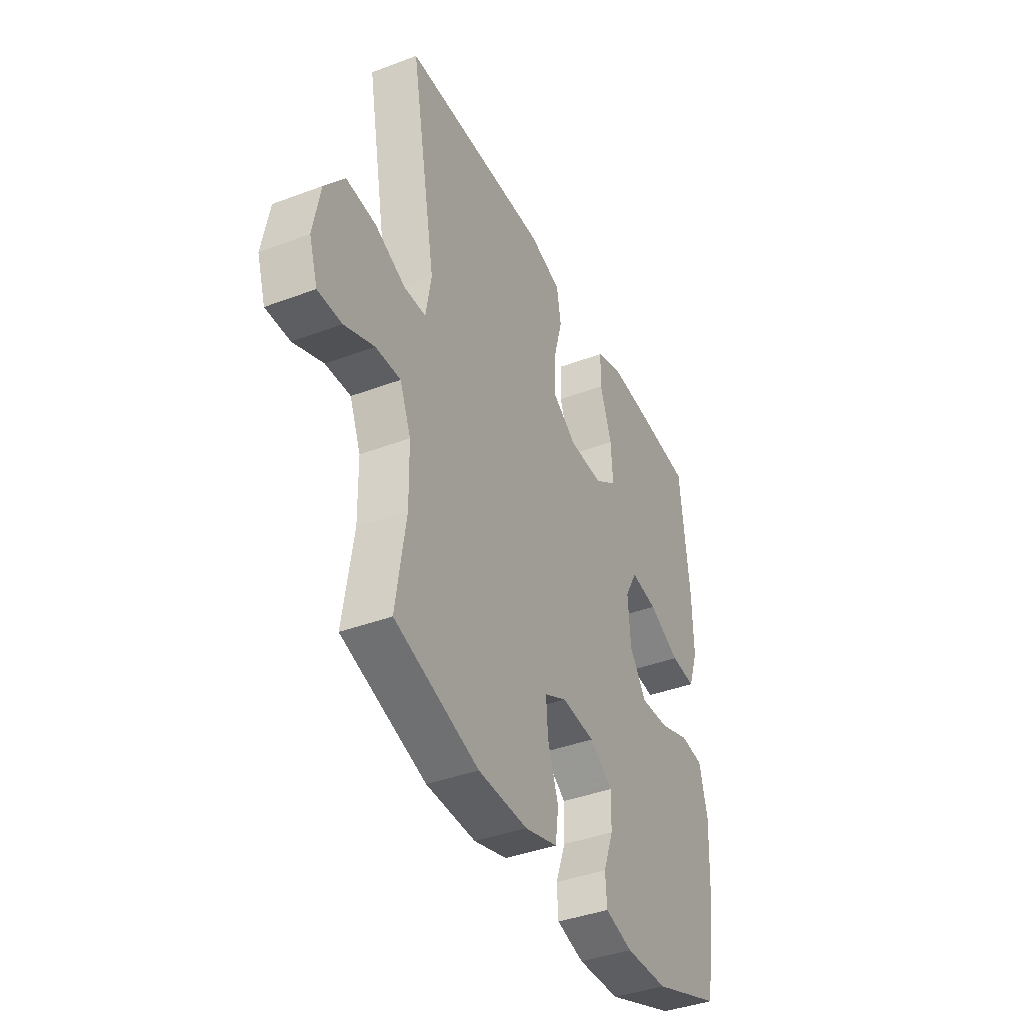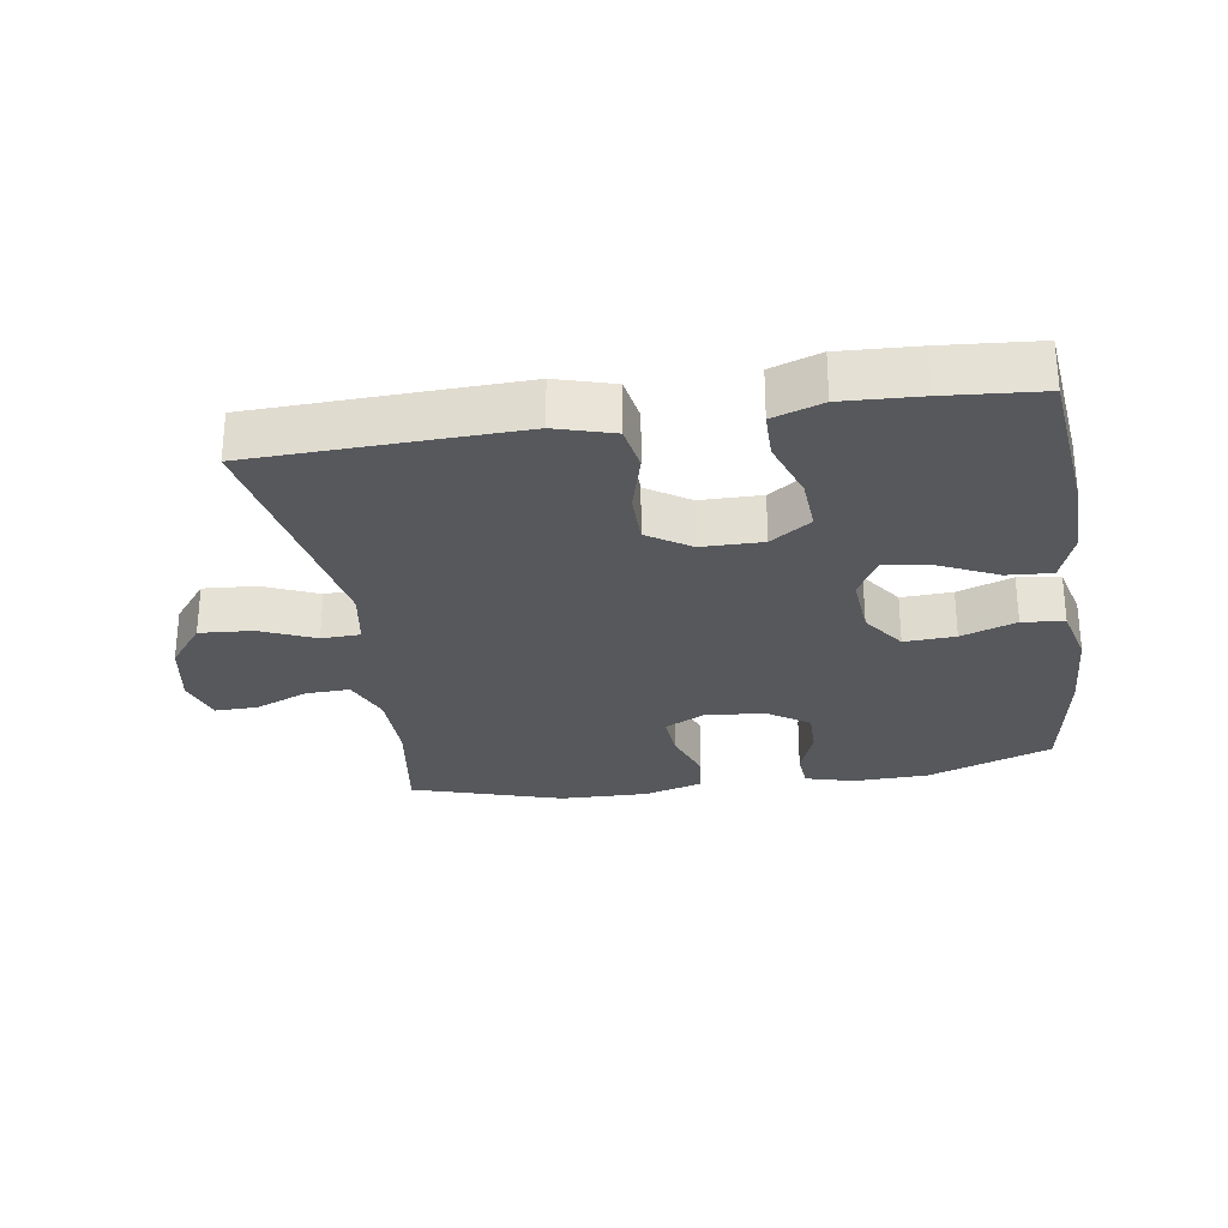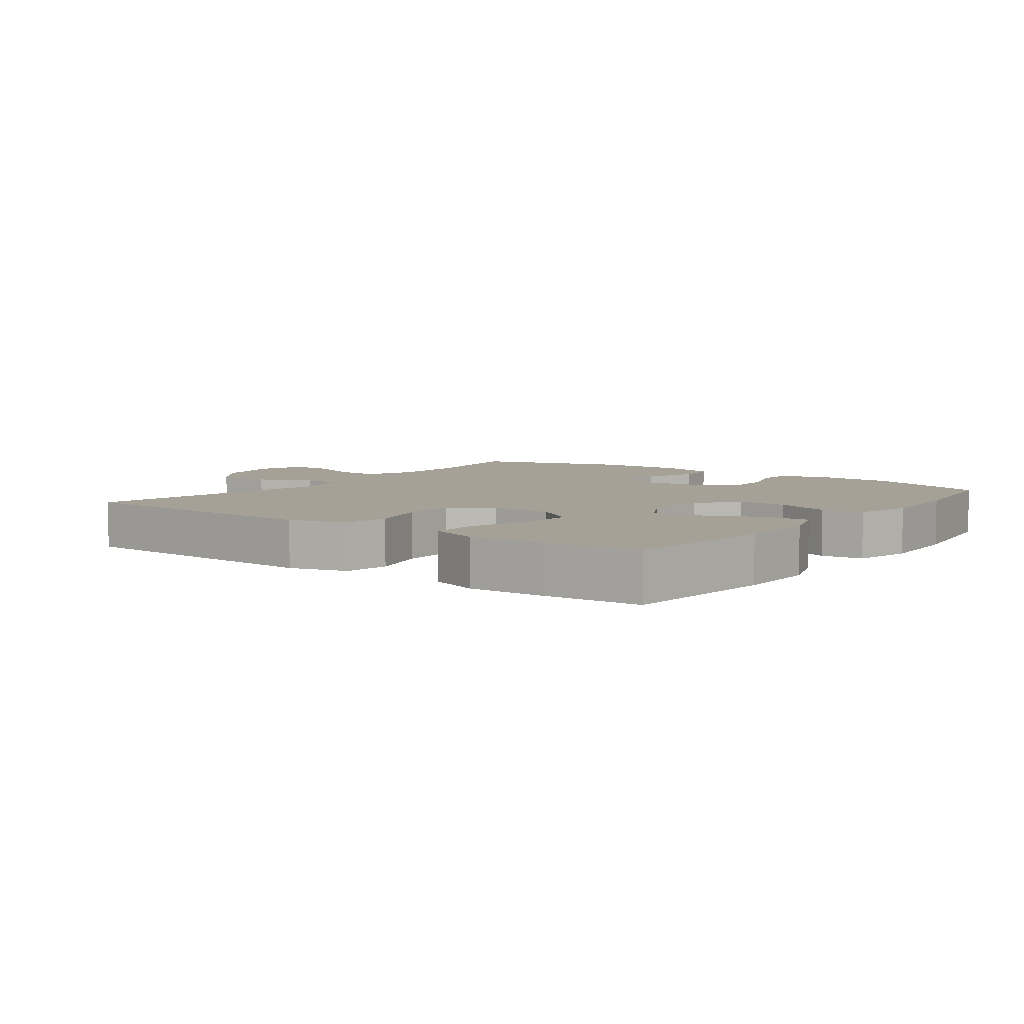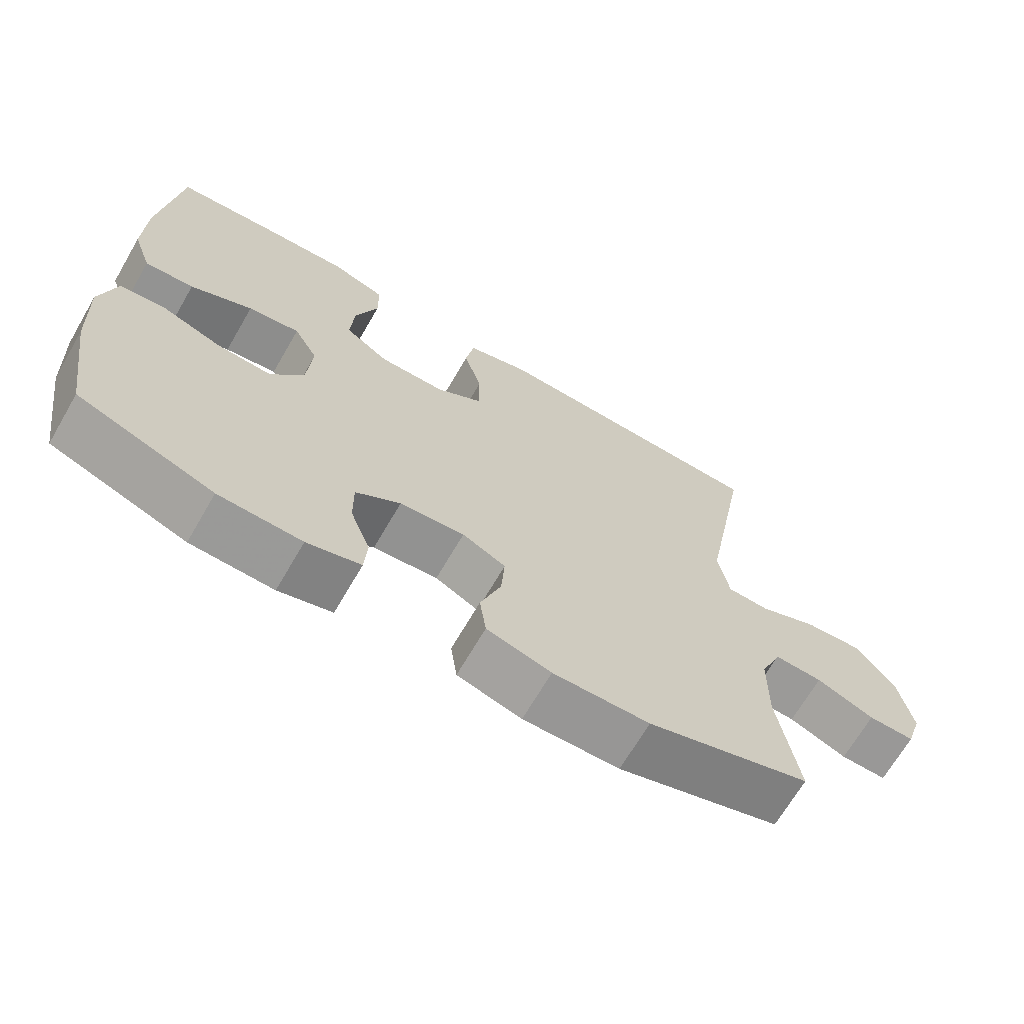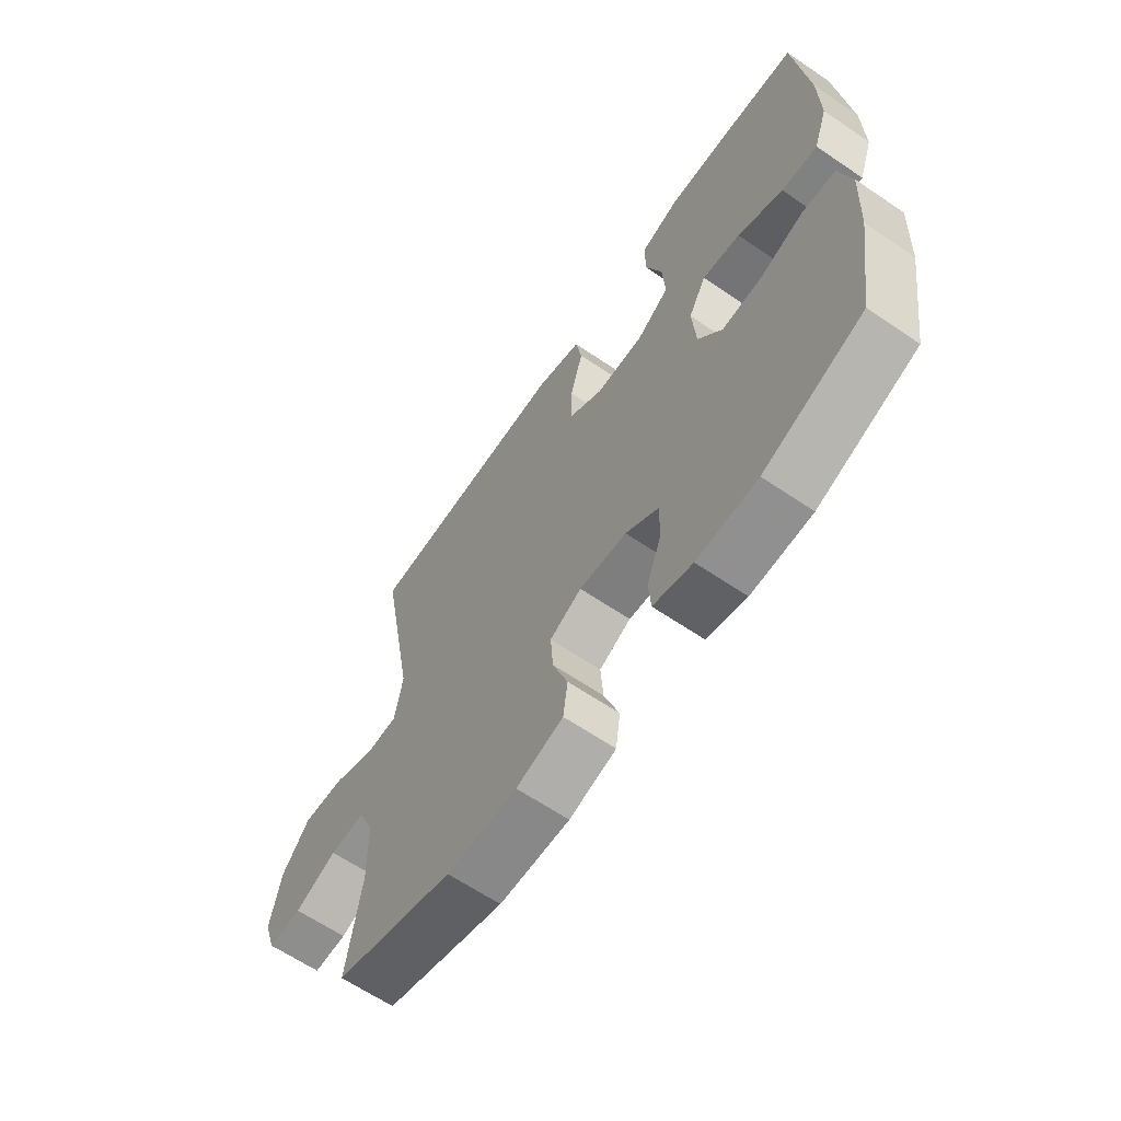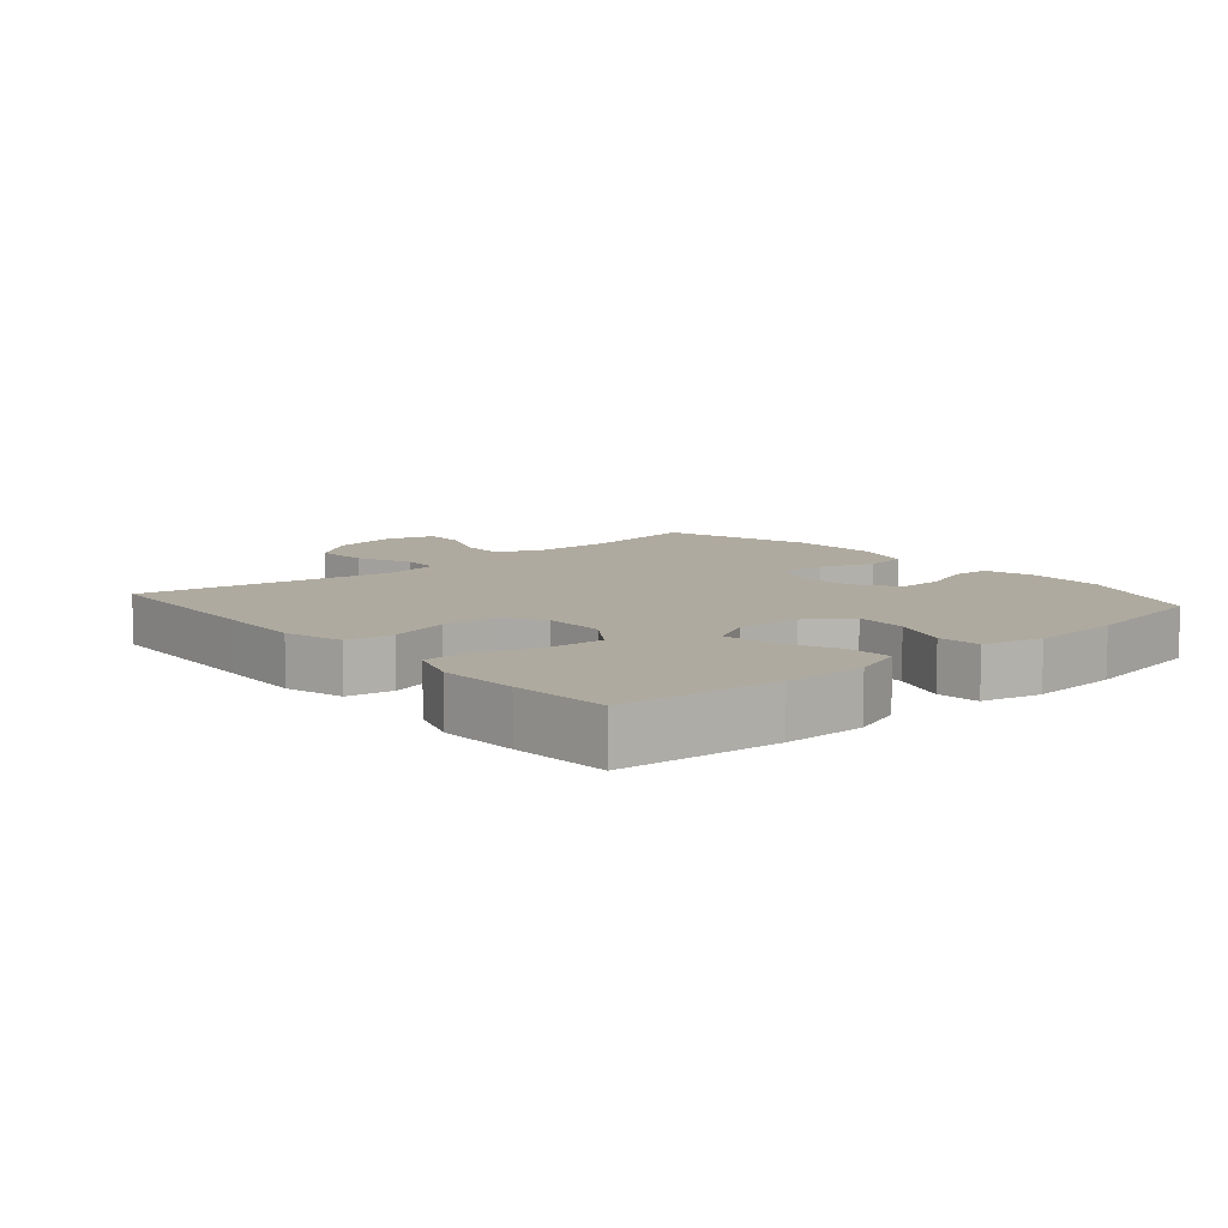
<metadata>
{"format":"obj","ext":"obj","renderer":"f3d","projection":"perspective","resolution":1024,"background":"white","views":[{"elev":-40.1,"azim":-65.1,"up":"+Z"},{"elev":-27.9,"azim":8.9,"up":"+Y"},{"elev":6.1,"azim":36.8,"up":"+Y"},{"elev":-68.4,"azim":149.8,"up":"+Z"},{"elev":-64.0,"azim":55.6,"up":"+Z"},{"elev":9.4,"azim":49.2,"up":"+Y"}]}
</metadata>
<code>
v -0.5 0.07 -0.5
v -0.473 0.07 -0.322
v -0.475 0.07 -0.207
v -0.505 0.07 -0.134
v -0.573 0.07 -0.137
v -0.654 0.07 -0.171
v -0.719 0.07 -0.172
v -0.742 0.07 -0.101
v -0.723 0.07 0.002
v -0.669 0.07 0.071
v -0.588 0.07 0.065
v -0.505 0.07 0.029
v -0.446 0.07 0.031
v -0.431 0.07 0.119
v -0.5 0.07 0.5
v -0.23 0.07 0.509
v -0.099 0.07 0.513
v -0.011 0.07 0.487
v 0.001 0.07 0.417
v -0.024 0.07 0.326
v -0.024 0.07 0.246
v 0.041 0.07 0.203
v 0.134 0.07 0.202
v 0.196 0.07 0.245
v 0.191 0.07 0.327
v 0.159 0.07 0.42
v 0.16 0.07 0.492
v 0.236 0.07 0.518
v 0.354 0.07 0.512
v 0.5 0.07 0.5
v 0.525 0.07 0.261
v 0.527 0.07 0.138
v 0.5 0.07 0.061
v 0.431 0.07 0.066
v 0.344 0.07 0.107
v 0.271 0.07 0.118
v 0.237 0.07 0.056
v 0.244 0.07 -0.04
v 0.29 0.07 -0.106
v 0.368 0.07 -0.102
v 0.452 0.07 -0.072
v 0.516 0.07 -0.079
v 0.538 0.07 -0.169
v 0.531 0.07 -0.305
v 0.5 0.07 -0.5
v 0.31 0.07 -0.57
v 0.194 0.07 -0.574
v 0.119 0.07 -0.553
v 0.115 0.07 -0.495
v 0.143 0.07 -0.42
v 0.144 0.07 -0.35
v 0.081 0.07 -0.307
v -0.01 0.07 -0.299
v -0.071 0.07 -0.33
v -0.066 0.07 -0.4
v -0.037 0.07 -0.483
v -0.046 0.07 -0.548
v -0.136 0.07 -0.574
v -0.271 0.07 -0.571
v -0.5 0 -0.5
v -0.473 0 -0.322
v -0.475 0 -0.207
v -0.505 0 -0.134
v -0.573 0 -0.137
v -0.654 0 -0.171
v -0.719 0 -0.172
v -0.742 0 -0.101
v -0.723 0 0.002
v -0.669 0 0.071
v -0.588 0 0.065
v -0.505 0 0.029
v -0.446 0 0.031
v -0.431 0 0.119
v -0.5 0 0.5
v -0.23 0 0.509
v -0.099 0 0.513
v -0.011 0 0.487
v 0.001 0 0.417
v -0.024 0 0.326
v -0.024 0 0.246
v 0.041 0 0.203
v 0.134 0 0.202
v 0.196 0 0.245
v 0.191 0 0.327
v 0.159 0 0.42
v 0.16 0 0.492
v 0.236 0 0.518
v 0.354 0 0.512
v 0.5 0 0.5
v 0.525 0 0.261
v 0.527 0 0.138
v 0.5 0 0.061
v 0.431 0 0.066
v 0.344 0 0.107
v 0.271 0 0.118
v 0.237 0 0.056
v 0.244 0 -0.04
v 0.29 0 -0.106
v 0.368 0 -0.102
v 0.452 0 -0.072
v 0.516 0 -0.079
v 0.538 0 -0.169
v 0.531 0 -0.305
v 0.5 0 -0.5
v 0.31 0 -0.57
v 0.194 0 -0.574
v 0.119 0 -0.553
v 0.115 0 -0.495
v 0.143 0 -0.42
v 0.144 0 -0.35
v 0.081 0 -0.307
v -0.01 0 -0.299
v -0.071 0 -0.33
v -0.066 0 -0.4
v -0.037 0 -0.483
v -0.046 0 -0.548
v -0.136 0 -0.574
v -0.271 0 -0.571
f 58 59 1 2
f 55 56 57 58
f 54 55 58 2
f 53 54 2 3
f 52 53 3 4
f 47 48 49 50
f 47 50 51
f 46 47 51
f 45 46 51
f 44 45 51 52
f 40 41 42 43
f 39 40 43 44
f 32 33 34 35
f 32 35 36
f 31 32 36
f 30 31 36
f 29 30 36
f 28 29 36 37
f 25 26 27 28
f 24 25 28 37
f 17 18 19 20
f 17 20 21
f 14 15 16 17
f 13 14 17 21
f 9 10 11 12
f 9 12 13
f 8 9 13
f 5 6 7 8
f 4 5 8 13
f 39 44 52 4
f 23 24 37 38
f 22 23 38
f 21 22 38 39
f 4 13 21 39
f 61 60 118 117
f 117 116 115 114
f 61 117 114 113
f 62 61 113 112
f 63 62 112 111
f 109 108 107 106
f 110 109 106
f 110 106 105
f 110 105 104
f 111 110 104 103
f 102 101 100 99
f 103 102 99 98
f 94 93 92 91
f 95 94 91
f 95 91 90
f 95 90 89
f 95 89 88
f 96 95 88 87
f 87 86 85 84
f 96 87 84 83
f 79 78 77 76
f 80 79 76
f 76 75 74 73
f 80 76 73 72
f 71 70 69 68
f 72 71 68
f 72 68 67
f 67 66 65 64
f 72 67 64 63
f 63 111 103 98
f 97 96 83 82
f 97 82 81
f 98 97 81 80
f 98 80 72 63
f 1 60 61 2
f 2 61 62 3
f 3 62 63 4
f 4 63 64 5
f 5 64 65 6
f 6 65 66 7
f 7 66 67 8
f 8 67 68 9
f 9 68 69 10
f 10 69 70 11
f 11 70 71 12
f 12 71 72 13
f 13 72 73 14
f 14 73 74 15
f 15 74 75 16
f 16 75 76 17
f 17 76 77 18
f 18 77 78 19
f 19 78 79 20
f 20 79 80 21
f 21 80 81 22
f 22 81 82 23
f 23 82 83 24
f 24 83 84 25
f 25 84 85 26
f 26 85 86 27
f 27 86 87 28
f 28 87 88 29
f 29 88 89 30
f 30 89 90 31
f 31 90 91 32
f 32 91 92 33
f 33 92 93 34
f 34 93 94 35
f 35 94 95 36
f 36 95 96 37
f 37 96 97 38
f 38 97 98 39
f 39 98 99 40
f 40 99 100 41
f 41 100 101 42
f 42 101 102 43
f 43 102 103 44
f 44 103 104 45
f 45 104 105 46
f 46 105 106 47
f 47 106 107 48
f 48 107 108 49
f 49 108 109 50
f 50 109 110 51
f 51 110 111 52
f 52 111 112 53
f 53 112 113 54
f 54 113 114 55
f 55 114 115 56
f 56 115 116 57
f 57 116 117 58
f 58 117 118 59
f 59 118 60 1

</code>
